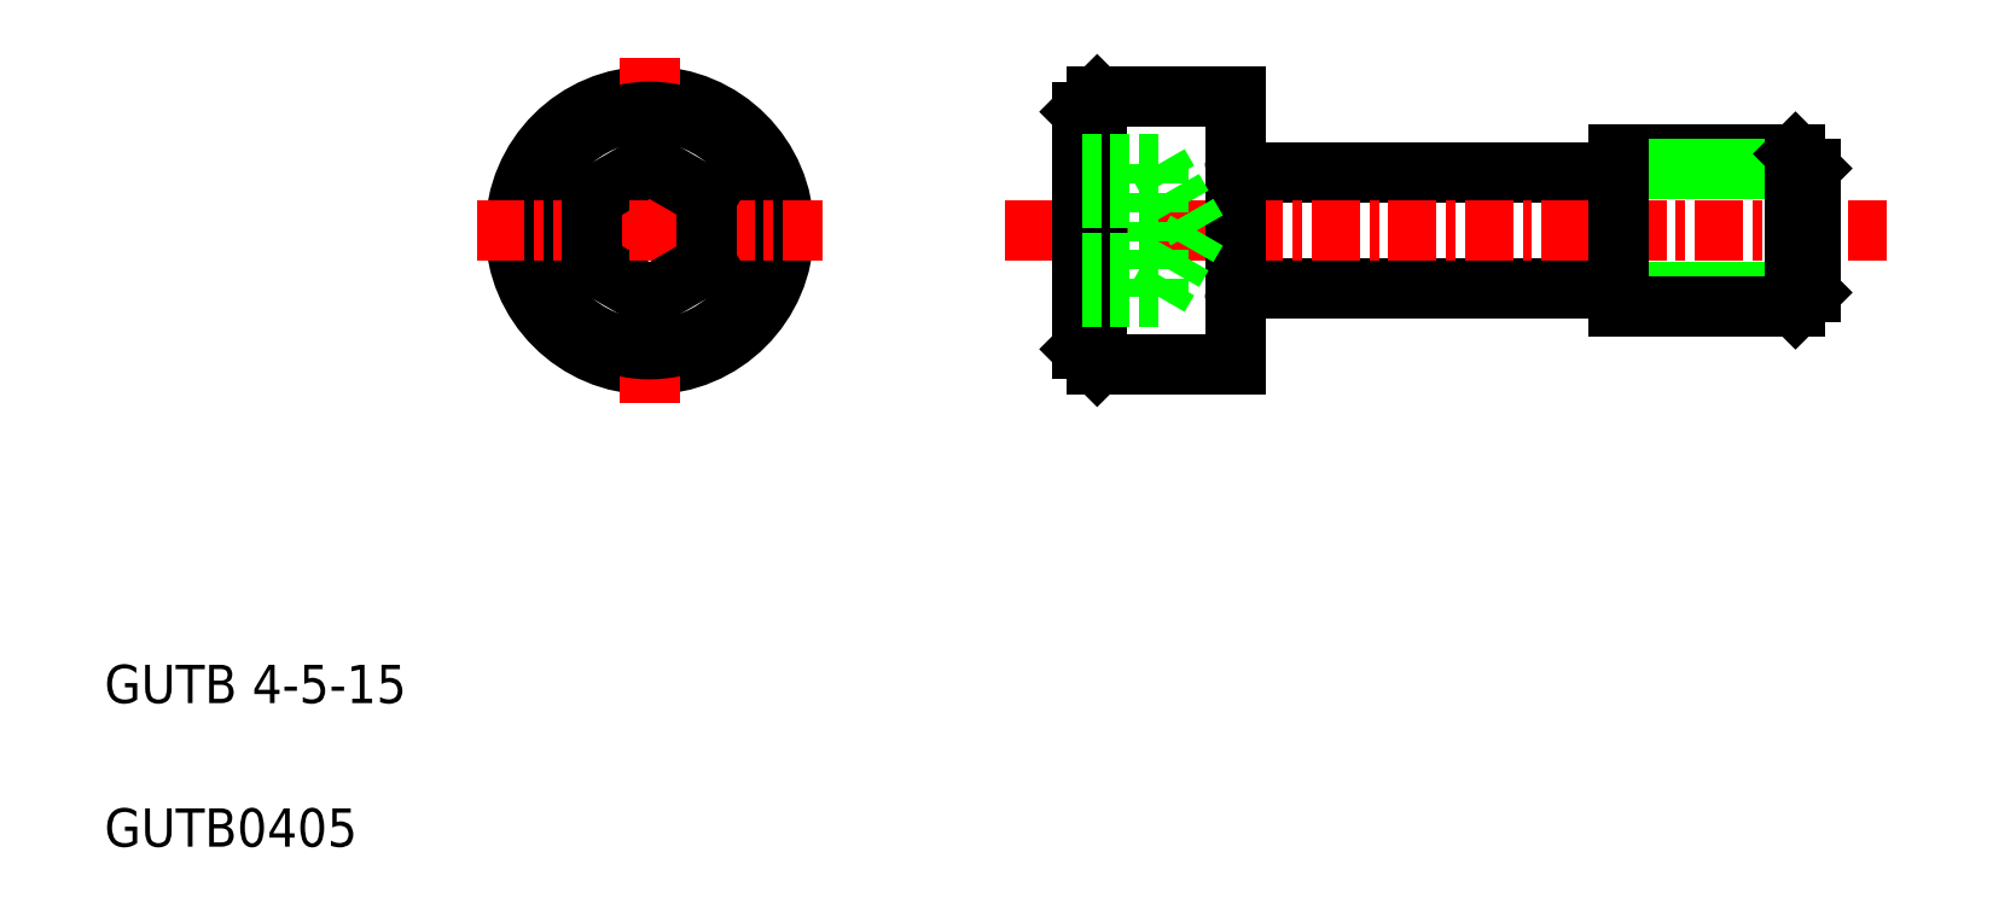
<metadata>
{"format":"dxf","ext":"dxf","renderer":"ezdxf+matplotlib","layout":"modelspace","background":"white","min_lineweight":24,"dpi":150}
</metadata>
<code>
0
SECTION
2
ENTITIES
0
TEXT
8
0
10
2.5
20
2.5
30
0
40
1
1
GUTB0405
0
TEXT
8
0
10
2.5
20
6.25
30
0
40
1
1
GUTB 4-5-15
0
LINE
8
0
10
32.3
20
17.09
30
0
11
42
21
17.09
31
0
0
LINE
8
0
10
32.3
20
20.09
30
0
11
42
21
20.09
31
0
0
LINE
8
CENTER
10
26
20
18.59
30
0
11
49
21
18.59
31
0
0
CIRCLE
8
0
10
16.73
20
18.59
30
0
40
3.5
0
LINE
8
0
10
32
20
22.09
30
0
11
32
21
15.09
31
0
0
LINE
8
0
10
28.4
20
22.09
30
0
11
28.4
21
15.09
31
0
0
LINE
8
0
10
28.4
20
22.09
30
0
11
28
21
21.69
31
0
0
LINE
8
CENTER
10
16.73
20
23.11
30
0
11
16.73
21
14.08
31
0
0
CIRCLE
8
0
10
16.73
20
18.59
30
0
40
3.1
0
LINE
8
0
10
16.73
20
16.86
30
0
11
15.23
21
17.73
31
0
0
LINE
8
0
10
16.73
20
20.33
30
0
11
15.23
21
19.46
31
0
0
LINE
8
CENTER
10
12.21
20
18.59
30
0
11
21.24
21
18.59
31
0
0
LINE
8
0
10
15.23
20
19.46
30
0
11
15.23
21
17.73
31
0
0
LINE
8
0
10
16.73
20
20.33
30
0
11
18.23
21
19.46
31
0
0
LINE
8
0
10
18.23
20
17.73
30
0
11
16.73
21
16.86
31
0
0
LINE
8
0
10
18.23
20
19.46
30
0
11
18.23
21
17.73
31
0
0
LINE
8
0
10
28
20
21.69
30
0
11
28
21
15.49
31
0
0
LINE
8
0
10
28.4
20
15.09
30
0
11
32
21
15.09
31
0
0
LINE
8
0
10
28.4
20
15.09
30
0
11
28
21
15.49
31
0
0
LINE
8
0
10
28
20
20.33
30
0
11
30
21
20.33
31
0
0
LINE
8
0
10
28
20
19.46
30
0
11
30
21
19.46
31
0
0
LINE
8
0
10
28
20
17.73
30
0
11
30
21
17.73
31
0
0
LINE
8
0
10
28
20
16.86
30
0
11
30
21
16.86
31
0
0
ARC
8
0
10
32.3
20
16.79
30
0
40
0.3
50
90
51
180
0
ARC
8
0
10
32.3
20
20.39
30
0
40
0.3
50
180
51
270
0
LINE
8
0
10
30
20
16.86
30
0
11
31
21
18.59
31
0
0
LINE
8
0
10
30
20
20.33
30
0
11
31
21
18.59
31
0
0
LINE
8
0
10
30
20
20.33
30
0
11
30
21
16.86
31
0
0
LINE
8
0
10
28.4
20
22.09
30
0
11
32
21
22.09
31
0
0
LINE
8
0
10
42
20
16.97
30
0
11
47
21
16.97
31
0
0
LINE
8
0
10
42
20
16.59
30
0
11
46.62
21
16.59
31
0
0
LINE
8
0
10
42
20
20.59
30
0
11
46.62
21
20.59
31
0
0
LINE
8
0
10
42
20
20.21
30
0
11
47
21
20.21
31
0
0
LINE
8
0
10
42
20
20.59
30
0
11
42
21
16.59
31
0
0
LINE
8
0
10
47
20
16.97
30
0
11
46.62
21
16.59
31
0
0
LINE
8
0
10
46.62
20
20.59
30
0
11
46.62
21
16.59
31
0
0
LINE
8
0
10
47
20
20.21
30
0
11
46.62
21
20.59
31
0
0
LINE
8
0
10
47
20
20.21
30
0
11
47
21
16.97
31
0
0
ENDSEC
0
EOF

</code>
